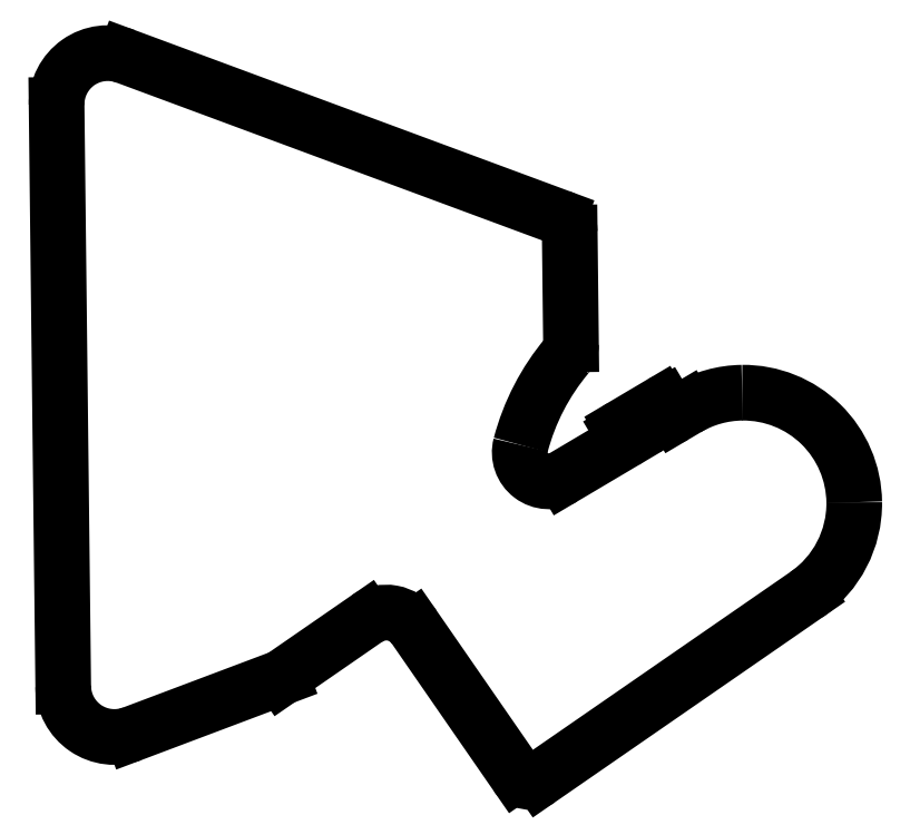
<metadata>
{"format":"dxf","ext":"dxf","renderer":"ezdxf+matplotlib","layout":"modelspace","background":"white","min_lineweight":24,"dpi":150}
</metadata>
<code>
0
SECTION
2
ENTITIES
0
ARC
8
P-0039
10
569.1
20
604.1
30
0
40
0.2
50
30.65
51
120.7
0
LINE
8
P-0039
10
569.3
20
604.2
30
0
11
569.6
21
603.7
31
0
0
ARC
8
P-0039
10
569.8
20
603.8
30
0
40
0.2
50
210.7
51
300.7
0
LINE
8
P-0039
10
569.9
20
603.6
30
0
11
570.6
21
604
31
0
0
ARC
8
P-0039
10
573.9
20
598.4
30
0
40
6.5
50
90.65
51
120.7
0
ARC
8
P-0039
10
573.9
20
598.4
30
0
40
6.5
50
0.6548
51
90.65
0
ARC
8
P-0039
10
573.9
20
598.4
30
0
40
6.5
50
304.7
51
0.6548
0
LINE
8
P-0039
10
577.6
20
593.1
30
0
11
561.9
21
582.3
31
0
0
ARC
8
P-0039
10
561.4
20
583.1
30
0
40
1
50
214.7
51
304.7
0
LINE
8
P-0039
10
560.5
20
582.5
30
0
11
554.6
21
591.2
31
0
0
ARC
8
P-0039
10
552.9
20
590
30
0
40
2
50
34.65
51
124.7
0
LINE
8
P-0039
10
551.8
20
591.7
30
0
11
546.8
21
588.2
31
0
0
LINE
8
P-0039
10
546.8
20
588.2
30
0
11
538
21
584.9
31
0
0
ARC
8
P-0039
10
537
20
587.7
30
0
40
3
50
180.7
51
290.7
0
LINE
8
P-0039
10
534
20
587.7
30
0
11
533.6
21
621.8
31
0
0
ARC
8
P-0039
10
536.6
20
621.9
30
0
40
3
50
69.65
51
180.7
0
LINE
8
P-0039
10
537.6
20
624.7
30
0
11
563
21
615.2
31
0
0
ARC
8
P-0039
10
562.7
20
614.3
30
0
40
1
50
0.6548
51
69.65
0
LINE
8
P-0039
10
563.7
20
614.3
30
0
11
563.8
21
607.8
31
0
0
ARC
8
P-0039
10
562.8
20
607.8
30
0
40
1
50
320
51
0.6548
0
ARC
8
P-0039
10
573.9
20
598.4
30
0
40
13.5
50
140
51
165.3
0
ARC
8
P-0039
10
562.5
20
601.4
30
0
40
1.7
50
165.3
51
300.7
0
LINE
8
P-0039
10
563.3
20
600
30
0
11
566.8
21
602.1
31
0
0
ARC
8
P-0039
10
566.7
20
602.2
30
0
40
0.2
50
300.7
51
30.65
0
LINE
8
P-0039
10
566.9
20
602.3
30
0
11
566.7
21
602.7
31
0
0
ARC
8
P-0039
10
566.9
20
602.8
30
0
40
0.2
50
120.7
51
210.7
0
LINE
8
P-0039
10
566.8
20
602.9
30
0
11
569
21
604.3
31
0
0
ENDSEC
0
EOF

</code>
